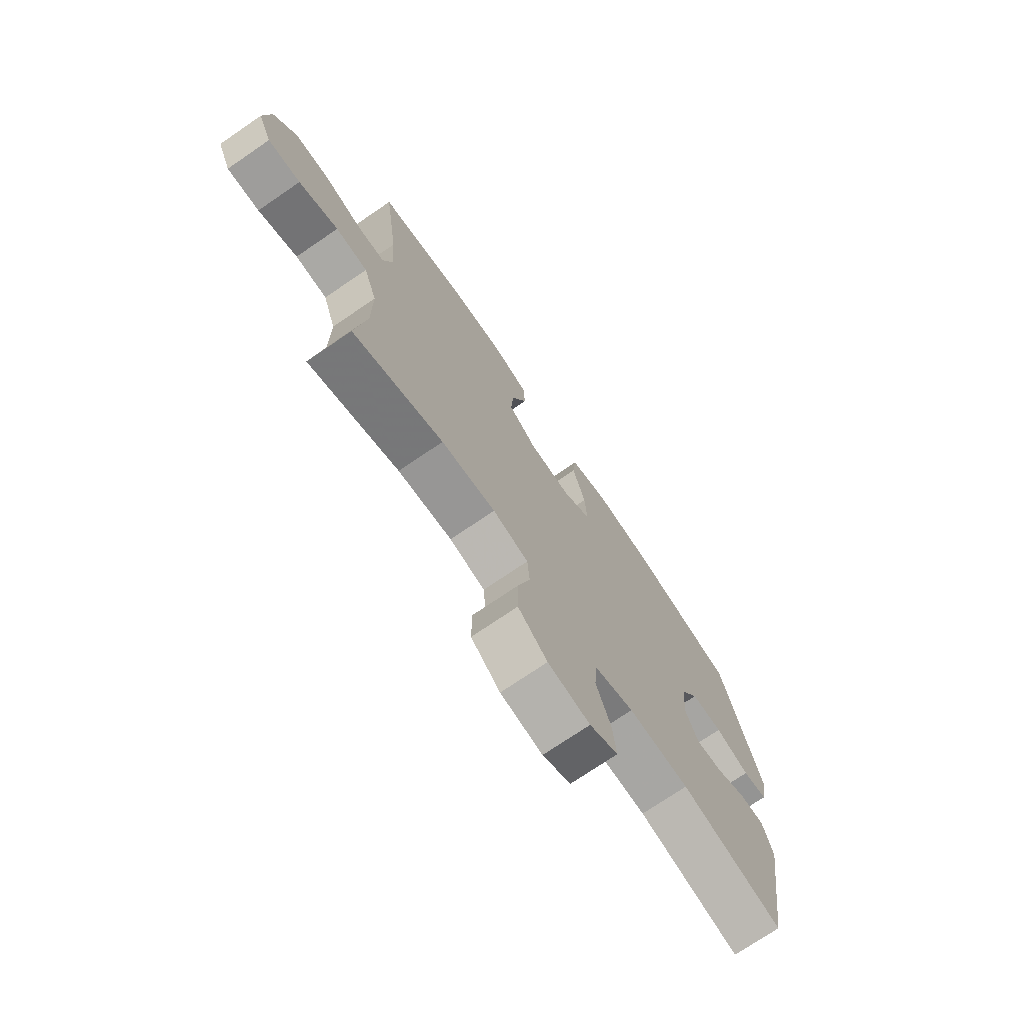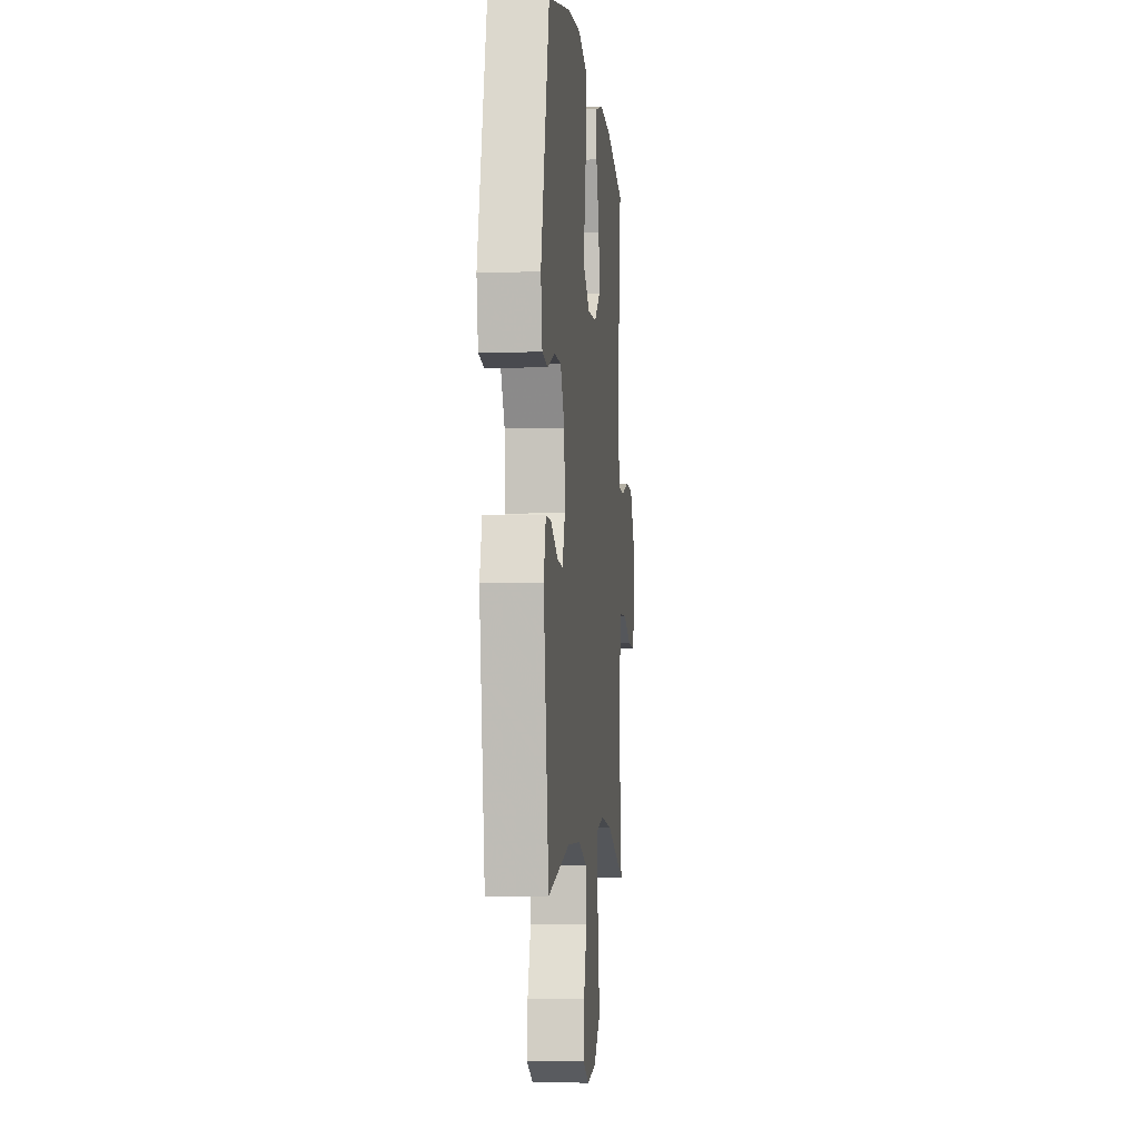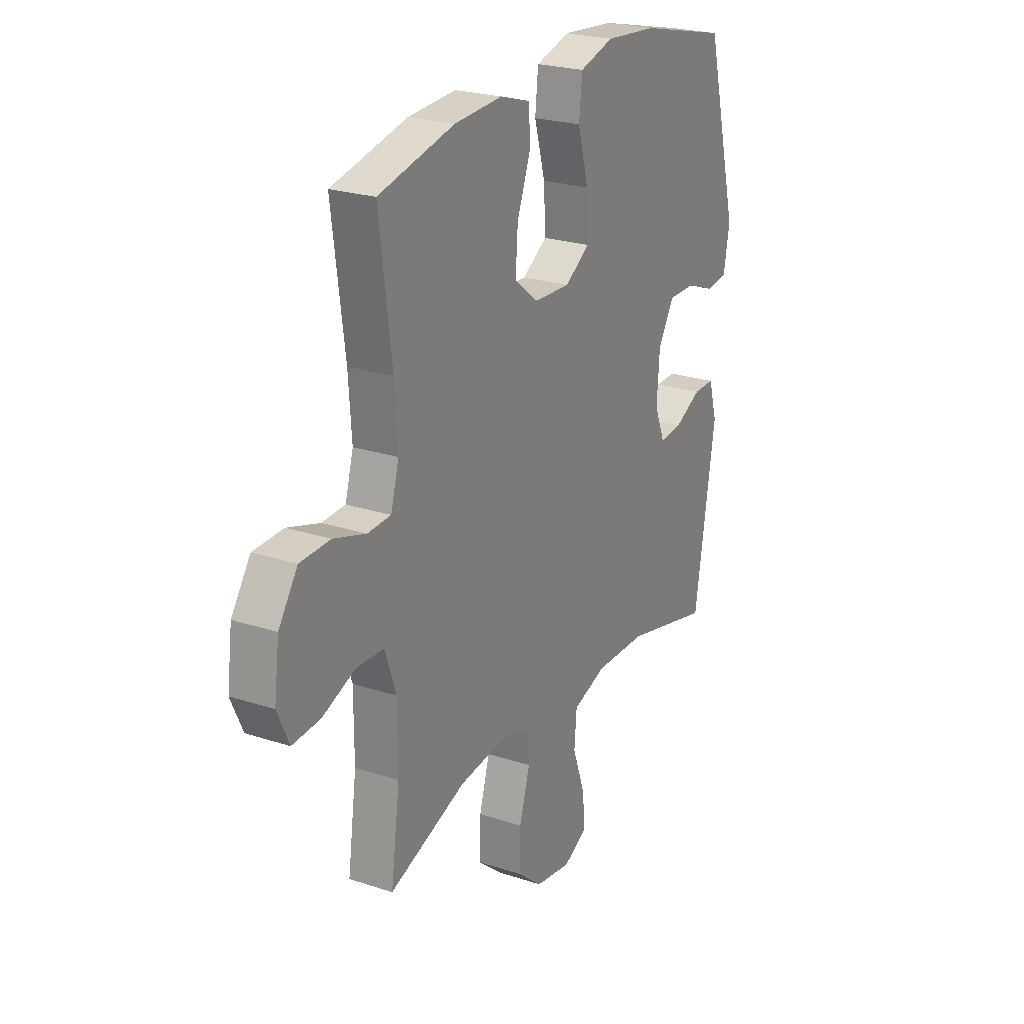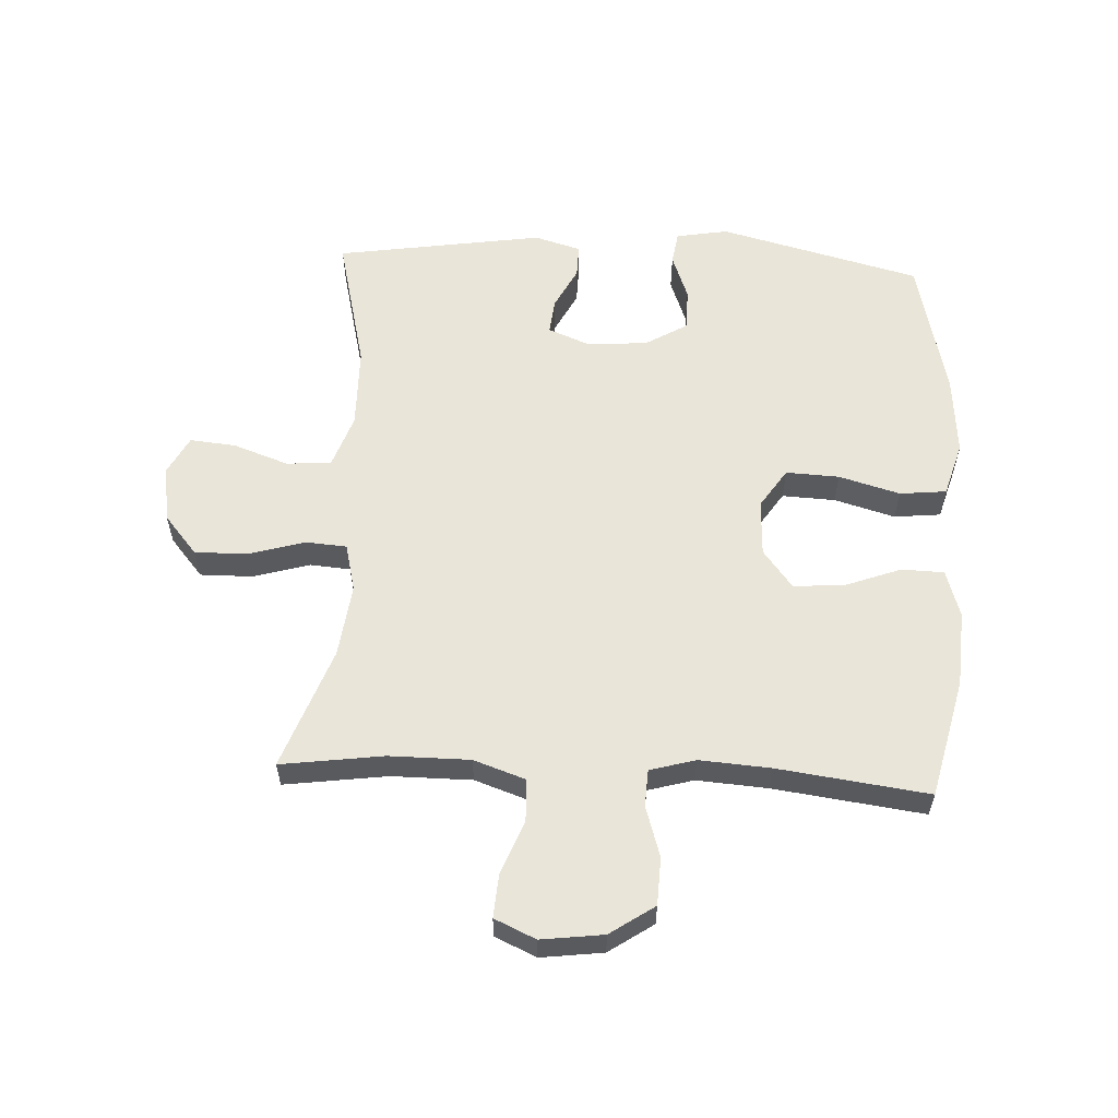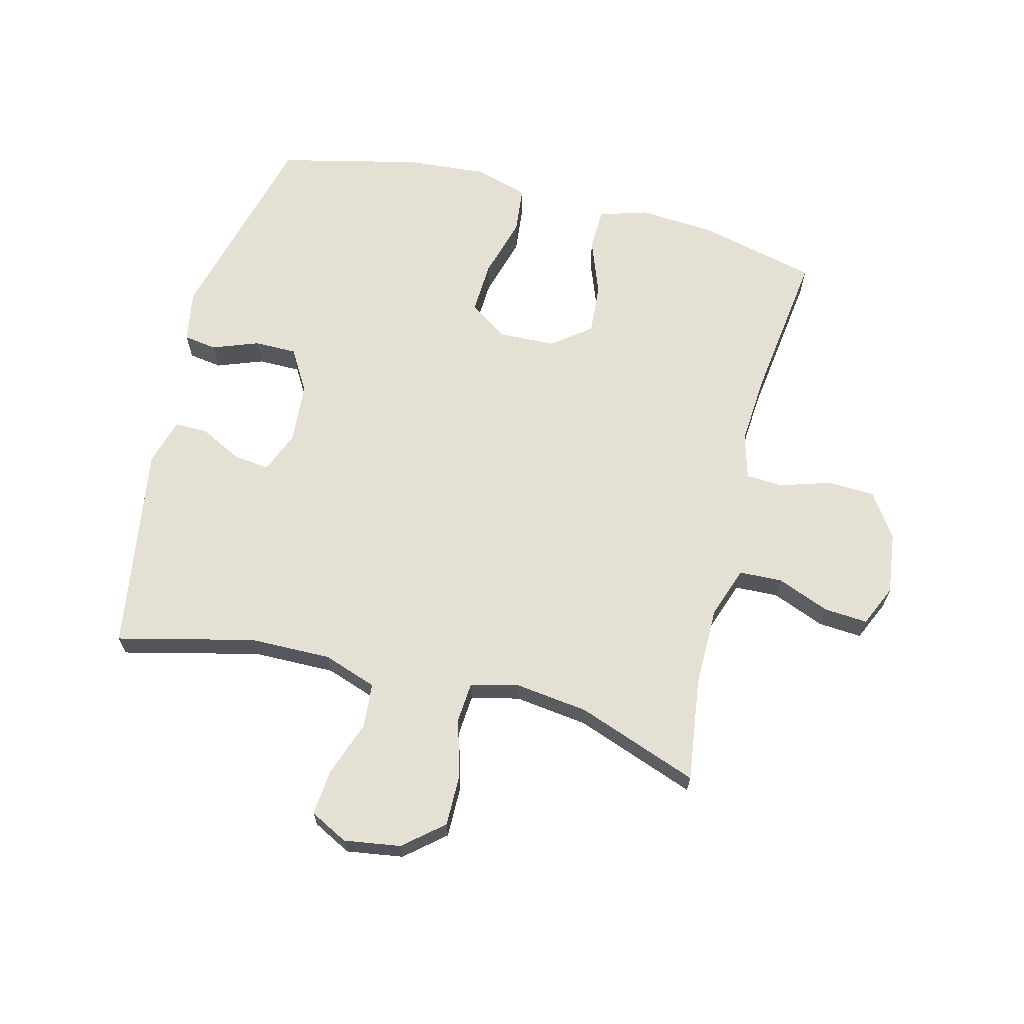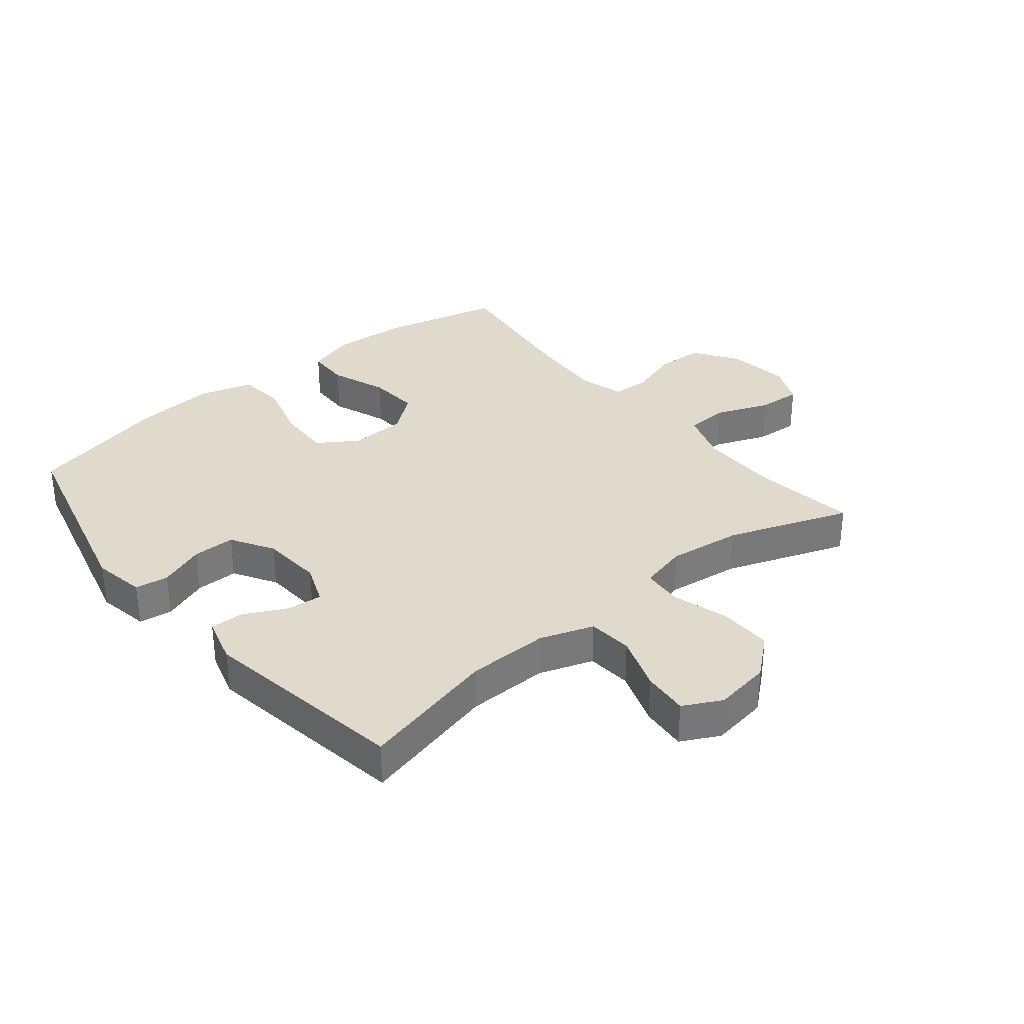
<metadata>
{"format":"obj","ext":"obj","renderer":"f3d","projection":"perspective","resolution":1024,"background":"white","views":[{"elev":-73.6,"azim":-55.7,"up":"+Z"},{"elev":-5.2,"azim":95.6,"up":"+Z"},{"elev":23.9,"azim":-61.3,"up":"+Z"},{"elev":58.3,"azim":-87.1,"up":"+Y"},{"elev":66.1,"azim":-165.7,"up":"+Y"},{"elev":33.1,"azim":140.6,"up":"+Y"}]}
</metadata>
<code>
v 0.5 0.07 -0.5
v 0.277 0.07 -0.446
v 0.144 0.07 -0.444
v 0.057 0.07 -0.474
v 0.051 0.07 -0.547
v 0.083 0.07 -0.637
v 0.09 0.07 -0.712
v 0.028 0.07 -0.744
v -0.064 0.07 -0.73
v -0.128 0.07 -0.676
v -0.127 0.07 -0.59
v -0.1 0.07 -0.498
v -0.105 0.07 -0.432
v -0.183 0.07 -0.413
v -0.302 0.07 -0.428
v -0.5 0.07 -0.5
v -0.477 0.07 -0.333
v -0.477 0.07 -0.202
v -0.506 0.07 -0.118
v -0.576 0.07 -0.115
v -0.662 0.07 -0.149
v -0.733 0.07 -0.154
v -0.763 0.07 -0.087
v -0.75 0.07 0.014
v -0.701 0.07 0.086
v -0.624 0.07 0.089
v -0.541 0.07 0.063
v -0.481 0.07 0.066
v -0.46 0.07 0.14
v -0.468 0.07 0.255
v -0.5 0.07 0.5
v -0.306 0.07 0.546
v -0.183 0.07 0.554
v -0.105 0.07 0.53
v -0.103 0.07 0.461
v -0.137 0.07 0.37
v -0.143 0.07 0.287
v -0.081 0.07 0.239
v 0.011 0.07 0.235
v 0.075 0.07 0.277
v 0.071 0.07 0.364
v 0.043 0.07 0.463
v 0.051 0.07 0.539
v 0.139 0.07 0.565
v 0.27 0.07 0.554
v 0.5 0.07 0.5
v 0.584 0.07 0.172
v 0.569 0.07 0.087
v 0.515 0.07 0.079
v 0.44 0.07 0.107
v 0.371 0.07 0.107
v 0.33 0.07 0.038
v 0.323 0.07 -0.061
v 0.35 0.07 -0.128
v 0.408 0.07 -0.122
v 0.477 0.07 -0.087
v 0.531 0.07 -0.086
v 0.553 0.07 -0.162
v 0.5 0 -0.5
v 0.277 0 -0.446
v 0.144 0 -0.444
v 0.057 0 -0.474
v 0.051 0 -0.547
v 0.083 0 -0.637
v 0.09 0 -0.712
v 0.028 0 -0.744
v -0.064 0 -0.73
v -0.128 0 -0.676
v -0.127 0 -0.59
v -0.1 0 -0.498
v -0.105 0 -0.432
v -0.183 0 -0.413
v -0.302 0 -0.428
v -0.5 0 -0.5
v -0.477 0 -0.333
v -0.477 0 -0.202
v -0.506 0 -0.118
v -0.576 0 -0.115
v -0.662 0 -0.149
v -0.733 0 -0.154
v -0.763 0 -0.087
v -0.75 0 0.014
v -0.701 0 0.086
v -0.624 0 0.089
v -0.541 0 0.063
v -0.481 0 0.066
v -0.46 0 0.14
v -0.468 0 0.255
v -0.5 0 0.5
v -0.306 0 0.546
v -0.183 0 0.554
v -0.105 0 0.53
v -0.103 0 0.461
v -0.137 0 0.37
v -0.143 0 0.287
v -0.081 0 0.239
v 0.011 0 0.235
v 0.075 0 0.277
v 0.071 0 0.364
v 0.043 0 0.463
v 0.051 0 0.539
v 0.139 0 0.565
v 0.27 0 0.554
v 0.5 0 0.5
v 0.584 0 0.172
v 0.569 0 0.087
v 0.515 0 0.079
v 0.44 0 0.107
v 0.371 0 0.107
v 0.33 0 0.038
v 0.323 0 -0.061
v 0.35 0 -0.128
v 0.408 0 -0.122
v 0.477 0 -0.087
v 0.531 0 -0.086
v 0.553 0 -0.162
f 55 56 57 58
f 54 55 58 1
f 47 48 49 50
f 47 50 51
f 46 47 51
f 45 46 51 52
f 41 42 43 44
f 40 41 44 45
f 33 34 35 36
f 33 36 37
f 30 31 32 33
f 29 30 33 37
f 28 29 37 38
f 24 25 26 27
f 24 27 28
f 23 24 28
f 20 21 22 23
f 19 20 23 28
f 18 19 28 38
f 15 16 17
f 14 15 17 18
f 13 14 18 38
f 9 10 11 12
f 5 6 7 8
f 4 5 8 9
f 54 1 2
f 53 54 2 3
f 40 45 52 53
f 39 40 53 3
f 4 9 12 13
f 13 38 39
f 3 4 13 39
f 116 115 114 113
f 59 116 113 112
f 108 107 106 105
f 109 108 105
f 109 105 104
f 110 109 104 103
f 102 101 100 99
f 103 102 99 98
f 94 93 92 91
f 95 94 91
f 91 90 89 88
f 95 91 88 87
f 96 95 87 86
f 85 84 83 82
f 86 85 82
f 86 82 81
f 81 80 79 78
f 86 81 78 77
f 96 86 77 76
f 75 74 73
f 76 75 73 72
f 96 76 72 71
f 70 69 68 67
f 66 65 64 63
f 67 66 63 62
f 60 59 112
f 61 60 112 111
f 111 110 103 98
f 61 111 98 97
f 71 70 67 62
f 97 96 71
f 97 71 62 61
f 1 59 60 2
f 2 60 61 3
f 3 61 62 4
f 4 62 63 5
f 5 63 64 6
f 6 64 65 7
f 7 65 66 8
f 8 66 67 9
f 9 67 68 10
f 10 68 69 11
f 11 69 70 12
f 12 70 71 13
f 13 71 72 14
f 14 72 73 15
f 15 73 74 16
f 16 74 75 17
f 17 75 76 18
f 18 76 77 19
f 19 77 78 20
f 20 78 79 21
f 21 79 80 22
f 22 80 81 23
f 23 81 82 24
f 24 82 83 25
f 25 83 84 26
f 26 84 85 27
f 27 85 86 28
f 28 86 87 29
f 29 87 88 30
f 30 88 89 31
f 31 89 90 32
f 32 90 91 33
f 33 91 92 34
f 34 92 93 35
f 35 93 94 36
f 36 94 95 37
f 37 95 96 38
f 38 96 97 39
f 39 97 98 40
f 40 98 99 41
f 41 99 100 42
f 42 100 101 43
f 43 101 102 44
f 44 102 103 45
f 45 103 104 46
f 46 104 105 47
f 47 105 106 48
f 48 106 107 49
f 49 107 108 50
f 50 108 109 51
f 51 109 110 52
f 52 110 111 53
f 53 111 112 54
f 54 112 113 55
f 55 113 114 56
f 56 114 115 57
f 57 115 116 58
f 58 116 59 1

</code>
